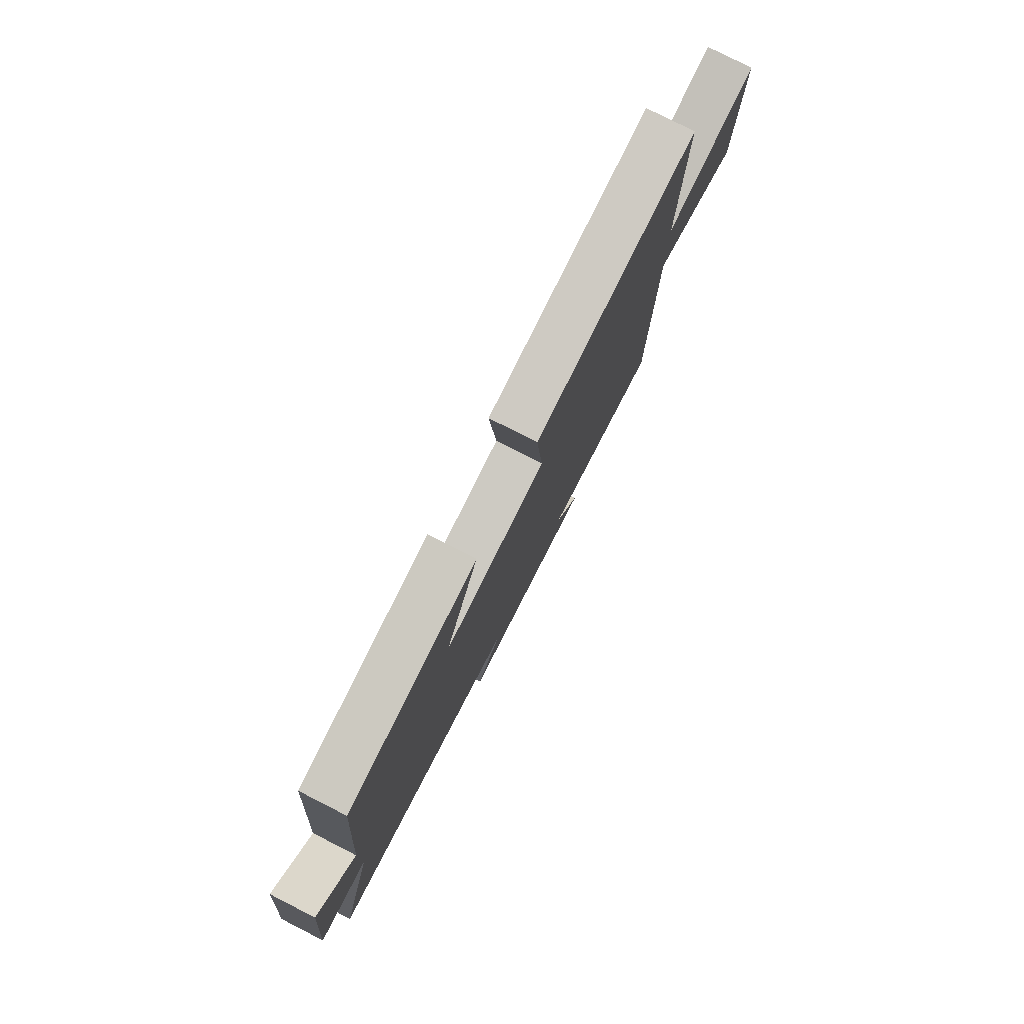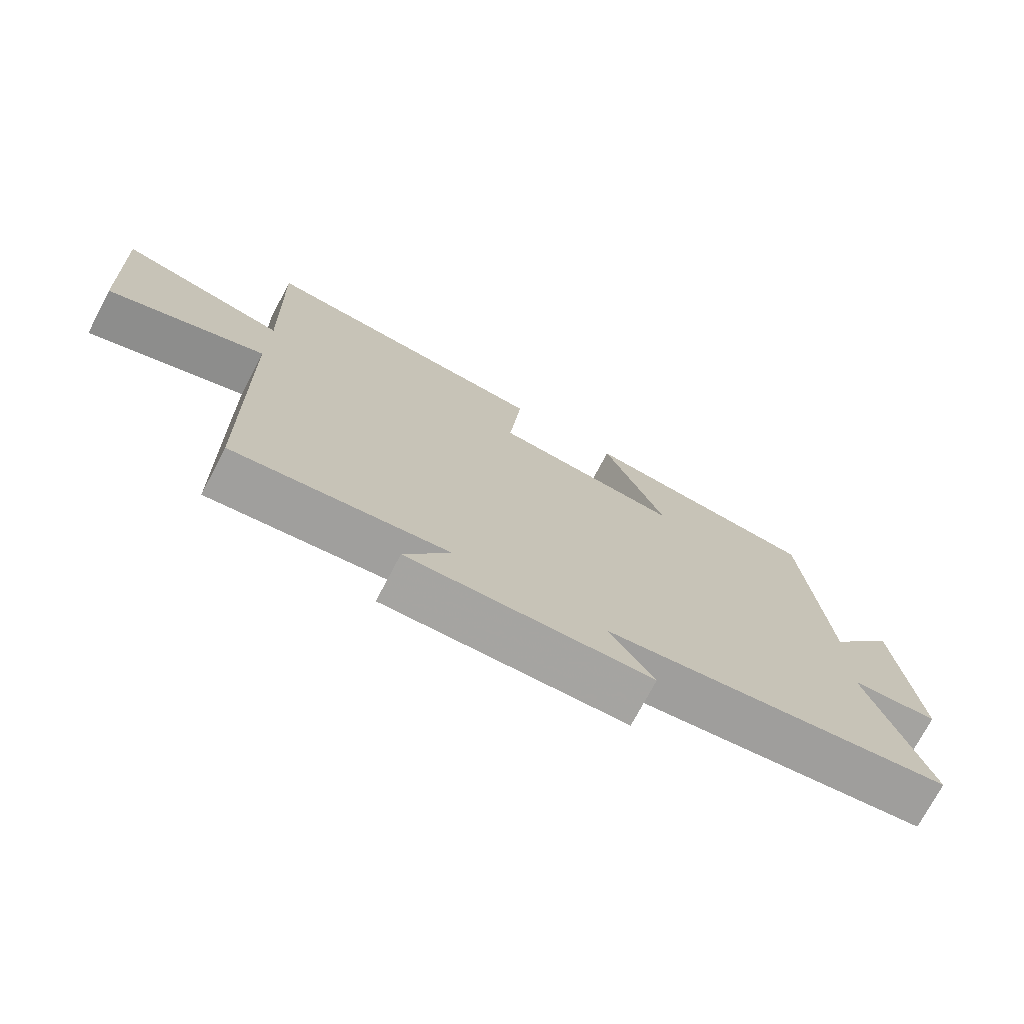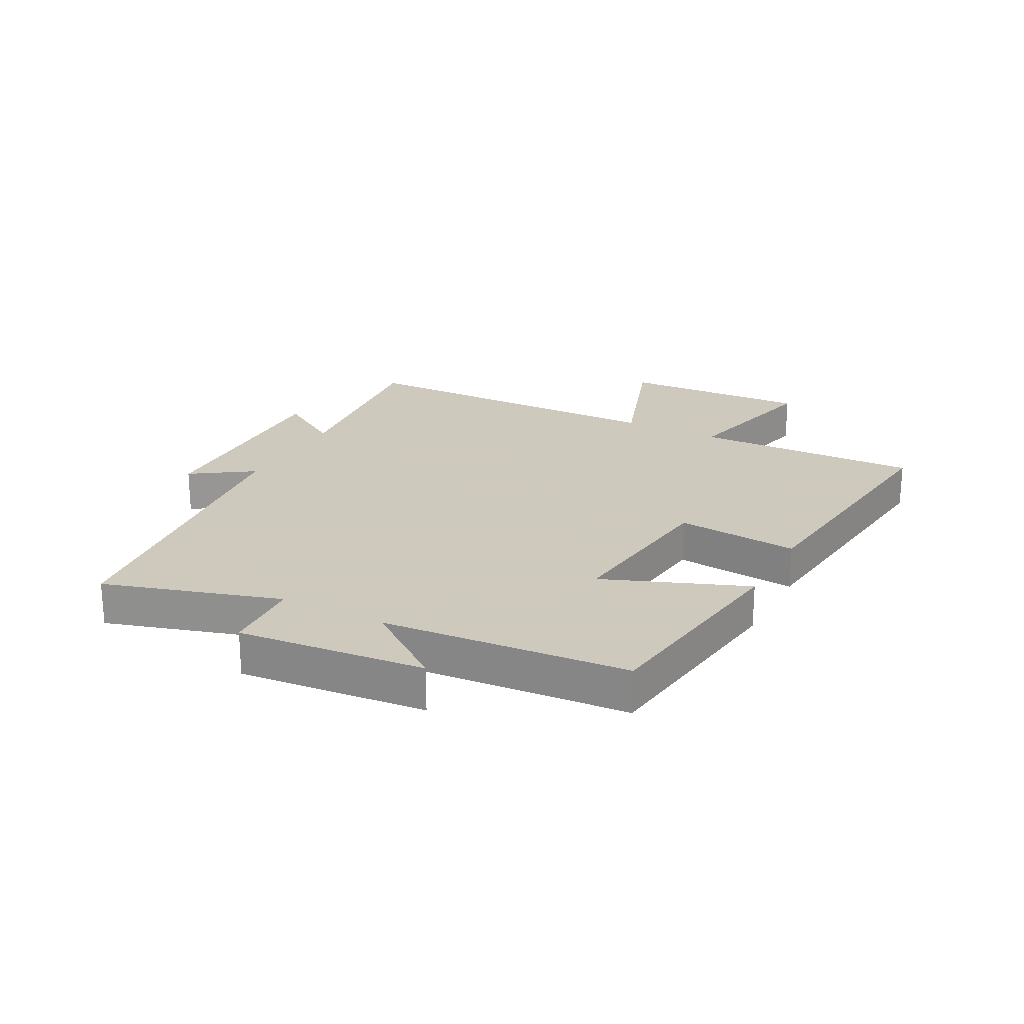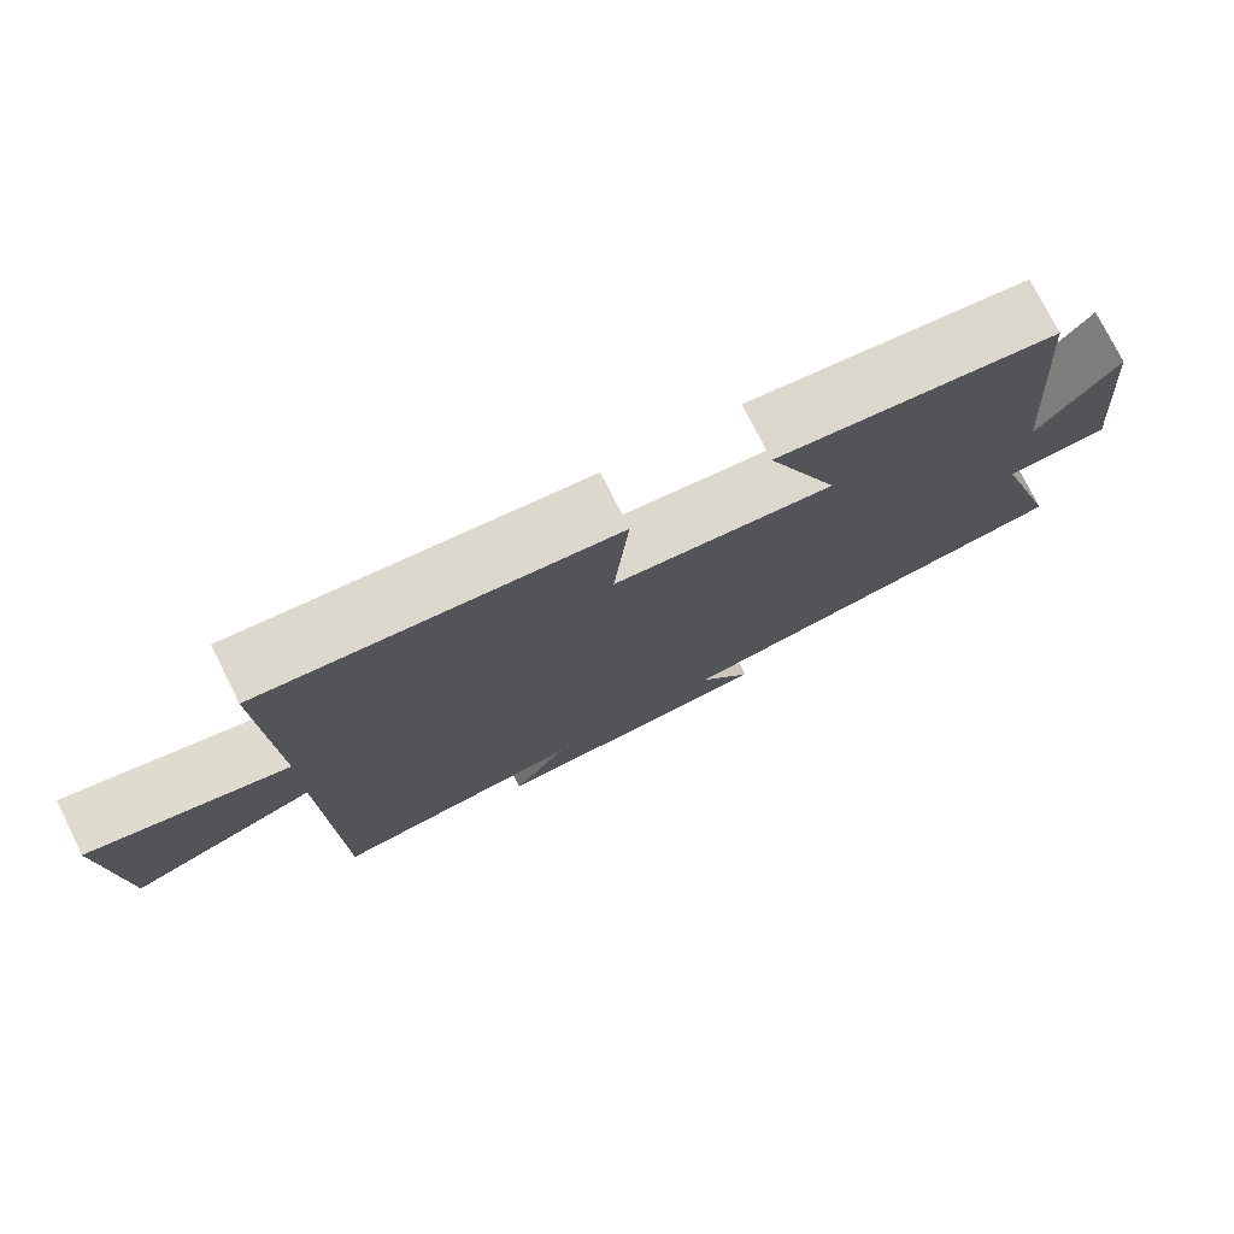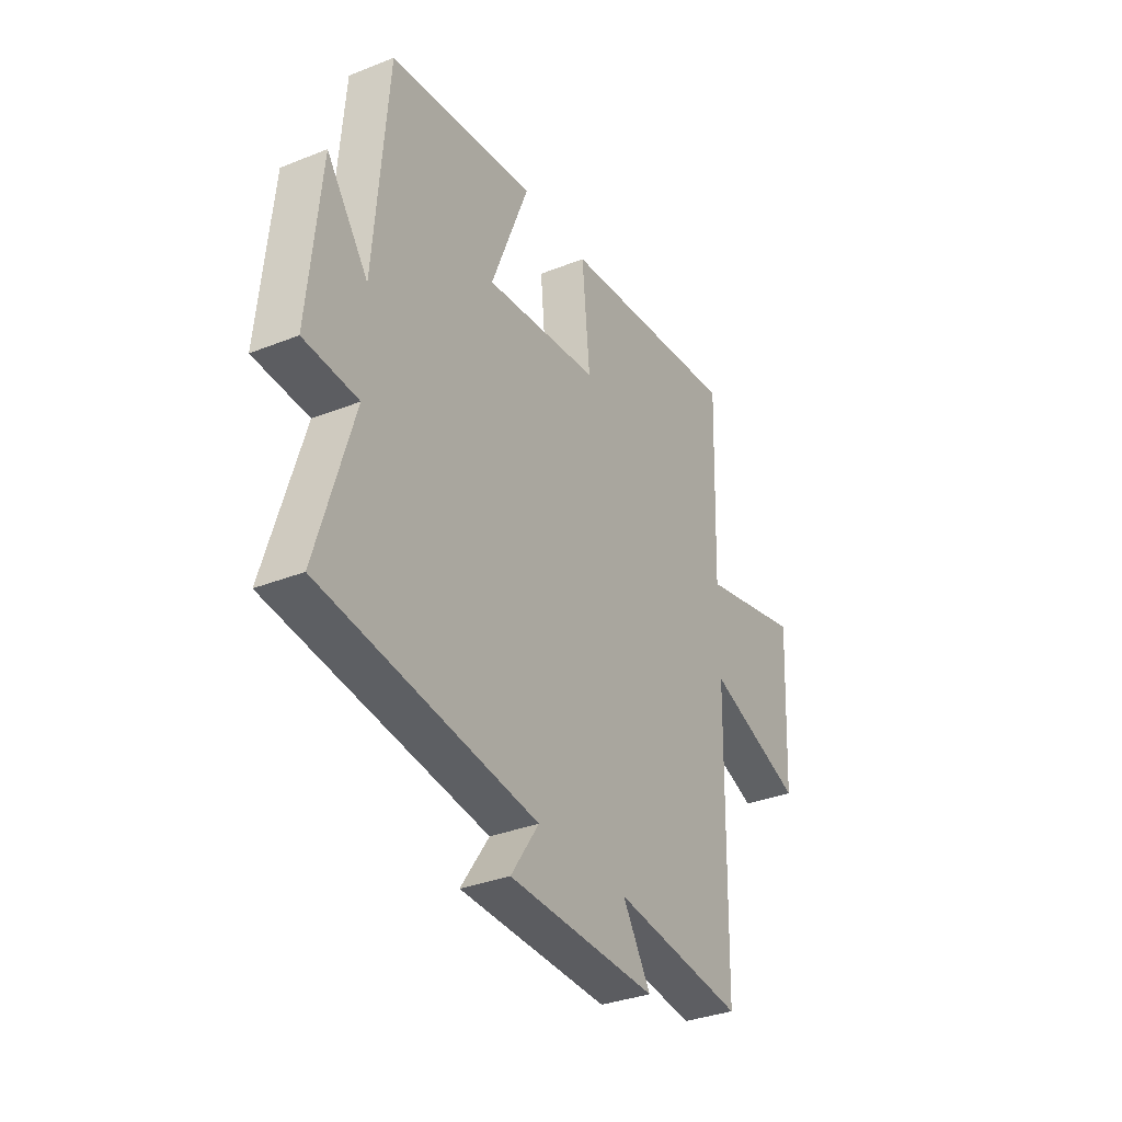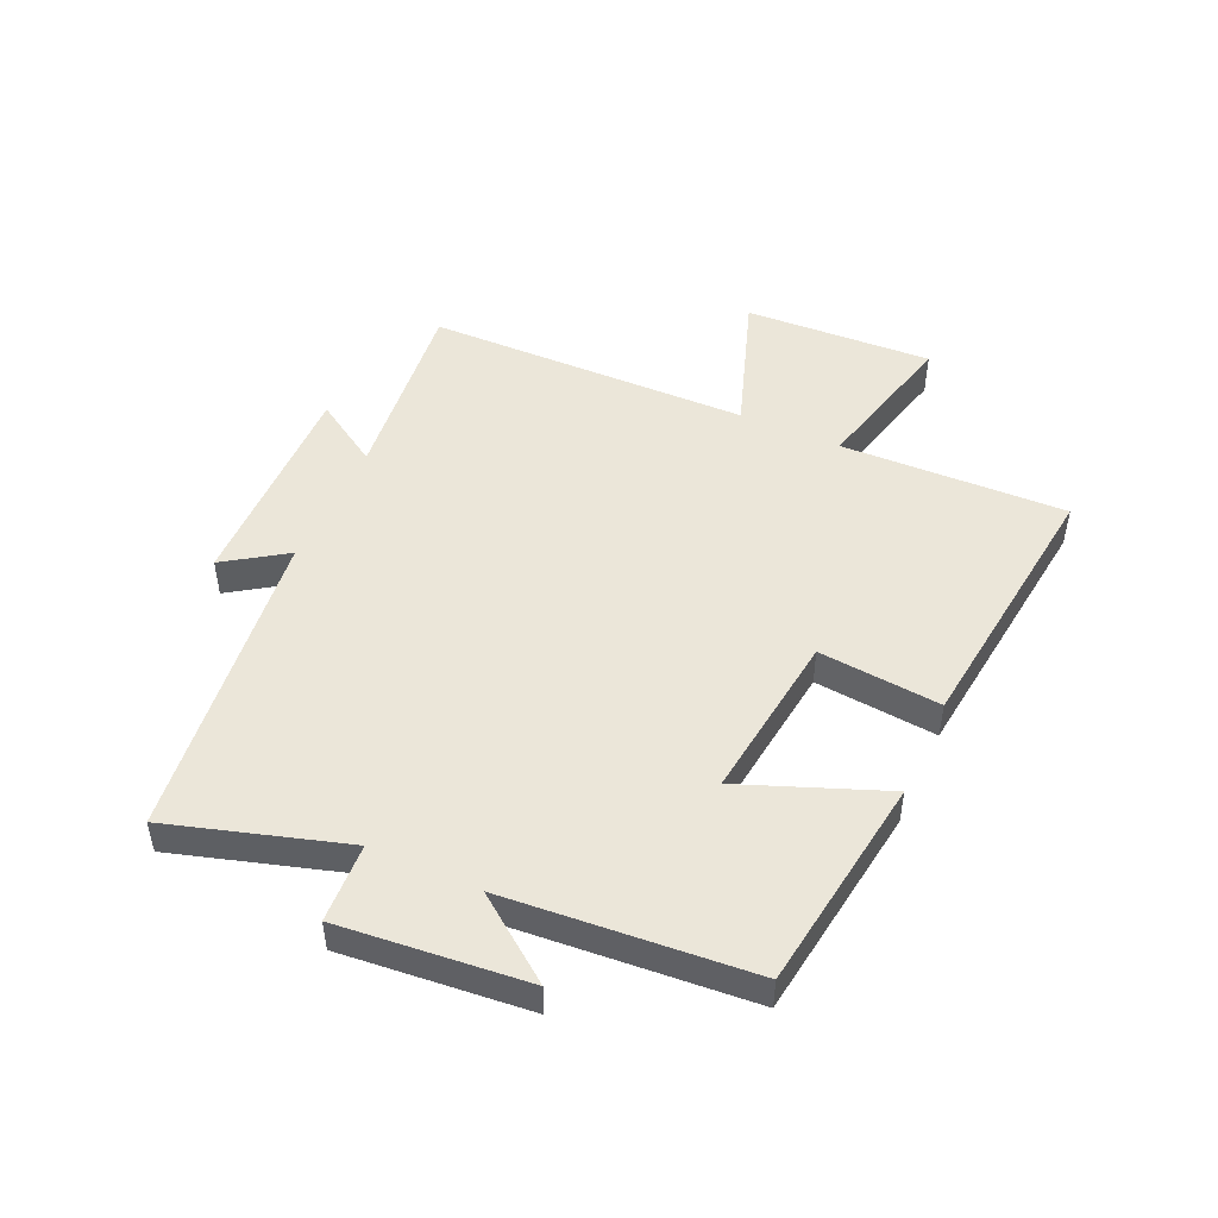
<metadata>
{"format":"obj","ext":"obj","renderer":"f3d","projection":"perspective","resolution":1024,"background":"white","views":[{"elev":78.8,"azim":-63.0,"up":"+Z"},{"elev":-73.9,"azim":152.2,"up":"+Z"},{"elev":22.6,"azim":-62.2,"up":"+Y"},{"elev":76.3,"azim":153.4,"up":"+Z"},{"elev":-33.7,"azim":-61.5,"up":"+Z"},{"elev":48.5,"azim":-65.6,"up":"+Y"}]}
</metadata>
<code>
v -0.467 0.07 0.45
v -0.107 0.07 0.5
v -0.2 0.07 0.262
v 0.082 0.07 0.296
v 0.063 0.07 0.5
v 0.512 0.07 0.552
v 0.5 0.07 0.175
v 0.753 0.07 0.237
v 0.737 0.07 -0.077
v 0.5 0.07 0.005
v 0.49 0.07 -0.536
v 0.167 0.07 -0.5
v 0.236 0.07 -0.61
v -0.13 0.07 -0.602
v -0.061 0.07 -0.5
v -0.589 0.07 -0.435
v -0.5 0.07 -0.142
v -0.632 0.07 -0.135
v -0.602 0.07 0.177
v -0.5 0.07 0.04
v -0.467 0 0.45
v -0.107 0 0.5
v -0.2 0 0.262
v 0.082 0 0.296
v 0.063 0 0.5
v 0.512 0 0.552
v 0.5 0 0.175
v 0.753 0 0.237
v 0.737 0 -0.077
v 0.5 0 0.005
v 0.49 0 -0.536
v 0.167 0 -0.5
v 0.236 0 -0.61
v -0.13 0 -0.602
v -0.061 0 -0.5
v -0.589 0 -0.435
v -0.5 0 -0.142
v -0.632 0 -0.135
v -0.602 0 0.177
v -0.5 0 0.04
f 17 18 19 20
f 1 2 3
f 20 1 3
f 17 20 3
f 17 3 4
f 16 17 4
f 15 16 4
f 12 13 14 15
f 12 15 4
f 12 4 5
f 11 12 5
f 10 11 5
f 7 8 9 10
f 7 10 5
f 5 6 7
f 40 39 38 37
f 23 22 21
f 23 21 40
f 23 40 37
f 24 23 37
f 24 37 36
f 24 36 35
f 35 34 33 32
f 24 35 32
f 25 24 32
f 25 32 31
f 25 31 30
f 30 29 28 27
f 25 30 27
f 27 26 25
f 1 21 22 2
f 2 22 23 3
f 3 23 24 4
f 4 24 25 5
f 5 25 26 6
f 6 26 27 7
f 7 27 28 8
f 8 28 29 9
f 9 29 30 10
f 10 30 31 11
f 11 31 32 12
f 12 32 33 13
f 13 33 34 14
f 14 34 35 15
f 15 35 36 16
f 16 36 37 17
f 17 37 38 18
f 18 38 39 19
f 19 39 40 20
f 20 40 21 1

</code>
